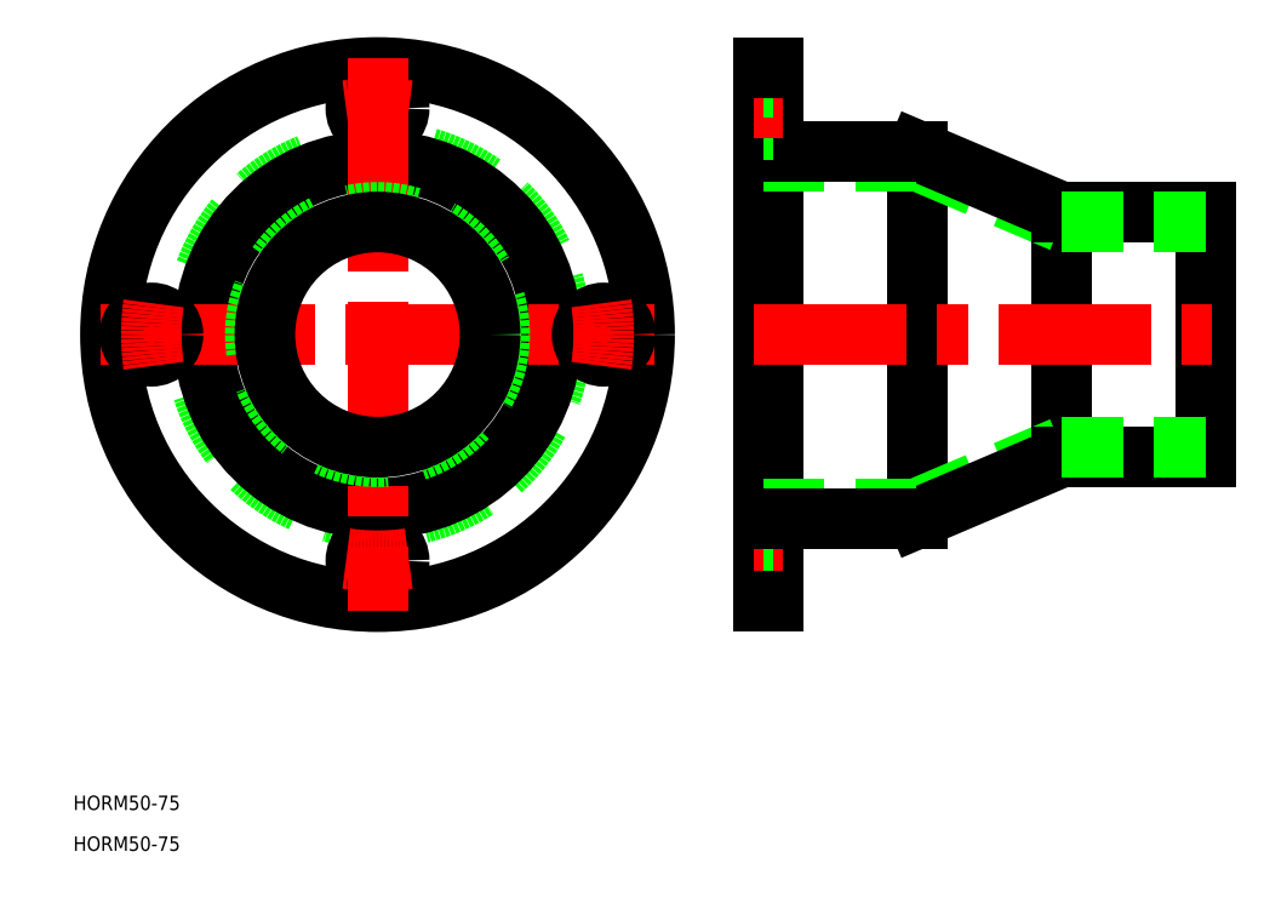
<metadata>
{"format":"dxf","ext":"dxf","renderer":"ezdxf+matplotlib","layout":"modelspace","background":"white","min_lineweight":24,"dpi":150}
</metadata>
<code>
0
SECTION
2
ENTITIES
0
TEXT
8
0
10
-63.22
20
-98.79
30
0
40
3
1
HORM50-75
0
TEXT
8
0
10
-63.22
20
-107.3
30
0
40
3
1
HORM50-75
0
CIRCLE
8
0
10
0
20
0
30
0
40
55.5
0
CIRCLE
8
0
10
0
20
0
30
0
40
38.15
0
CIRCLE
8
0
10
0
20
0
30
0
40
36.15
0
CIRCLE
8
0
10
0
20
-47
30
0
40
4.5
0
CIRCLE
8
0
10
0
20
47
30
0
40
4.5
0
LINE
8
CENTER
10
-57.5
20
0
30
0
11
57.5
21
0
31
0
0
LINE
8
CENTER
10
0
20
57.5
30
0
11
0
21
-57.5
31
0
0
CIRCLE
8
0
10
-47
20
0
30
0
40
4.5
0
LINE
8
0
10
112.2
20
38.15
30
0
11
112.2
21
-38.15
31
0
0
LINE
8
0
10
142.2
20
25.4
30
0
11
142.2
21
-25.4
31
0
0
LINE
8
0
10
172.2
20
25.4
30
0
11
172.2
21
-25.4
31
0
0
LINE
8
0
10
82.21
20
55.5
30
0
11
82.21
21
-55.5
31
0
0
LINE
8
0
10
80.21
20
55.5
30
0
11
80.21
21
-55.5
31
0
0
LINE
8
0
10
142.2
20
-23.4
30
0
11
112.2
21
-36.15
31
0
0
LINE
8
0
10
142.2
20
-25.4
30
0
11
112.2
21
-38.15
31
0
0
LINE
8
CENTER
10
78.21
20
-47
30
0
11
84.21
21
-47
31
0
0
LINE
8
0
10
80.21
20
-51.5
30
0
11
82.21
21
-51.5
31
0
0
LINE
8
0
10
82.21
20
-42.5
30
0
11
80.21
21
-42.5
31
0
0
LINE
8
0
10
80.21
20
-36.15
30
0
11
112.2
21
-36.15
31
0
0
LINE
8
0
10
82.21
20
-38.15
30
0
11
112.2
21
-38.15
31
0
0
LINE
8
0
10
142.2
20
-25.4
30
0
11
172.2
21
-25.4
31
0
0
LINE
8
0
10
142.2
20
-23.4
30
0
11
172.2
21
-23.4
31
0
0
LINE
8
0
10
142.2
20
23.4
30
0
11
112.2
21
36.15
31
0
0
LINE
8
0
10
142.2
20
25.4
30
0
11
112.2
21
38.15
31
0
0
LINE
8
CENTER
10
78.21
20
0
30
0
11
174.2
21
0
31
0
0
CIRCLE
8
0
10
47
20
0
30
0
40
4.5
0
LINE
8
0
10
80.21
20
36.15
30
0
11
112.2
21
36.15
31
0
0
LINE
8
0
10
82.21
20
38.15
30
0
11
112.2
21
38.15
31
0
0
LINE
8
0
10
82.21
20
38.15
30
0
11
112.2
21
38.15
31
0
0
LINE
8
0
10
82.21
20
42.5
30
0
11
80.21
21
42.5
31
0
0
LINE
8
CENTER
10
78.21
20
47
30
0
11
84.21
21
47
31
0
0
LINE
8
0
10
80.21
20
51.5
30
0
11
82.21
21
51.5
31
0
0
LINE
8
0
10
82.21
20
55.5
30
0
11
80.21
21
55.5
31
0
0
LINE
8
0
10
142.2
20
25.4
30
0
11
172.2
21
25.4
31
0
0
LINE
8
0
10
142.2
20
23.4
30
0
11
172.2
21
23.4
31
0
0
LINE
8
0
10
80.21
20
-55.5
30
0
11
82.21
21
-55.5
31
0
0
ARC
8
CENTER
10
0
20
0
30
0
40
47
50
262.1
51
277.9
0
CIRCLE
8
0
10
0
20
0
30
0
40
25.4
0
CIRCLE
8
0
10
0
20
0
30
0
40
23.4
0
ARC
8
CENTER
10
0
20
0
30
0
40
47
50
352.1
51
7.926
0
ARC
8
CENTER
10
0
20
0
30
0
40
47
50
82.07
51
97.93
0
ARC
8
CENTER
10
0
20
0
30
0
40
47
50
172.1
51
187.9
0
ENDSEC
0
EOF

</code>
